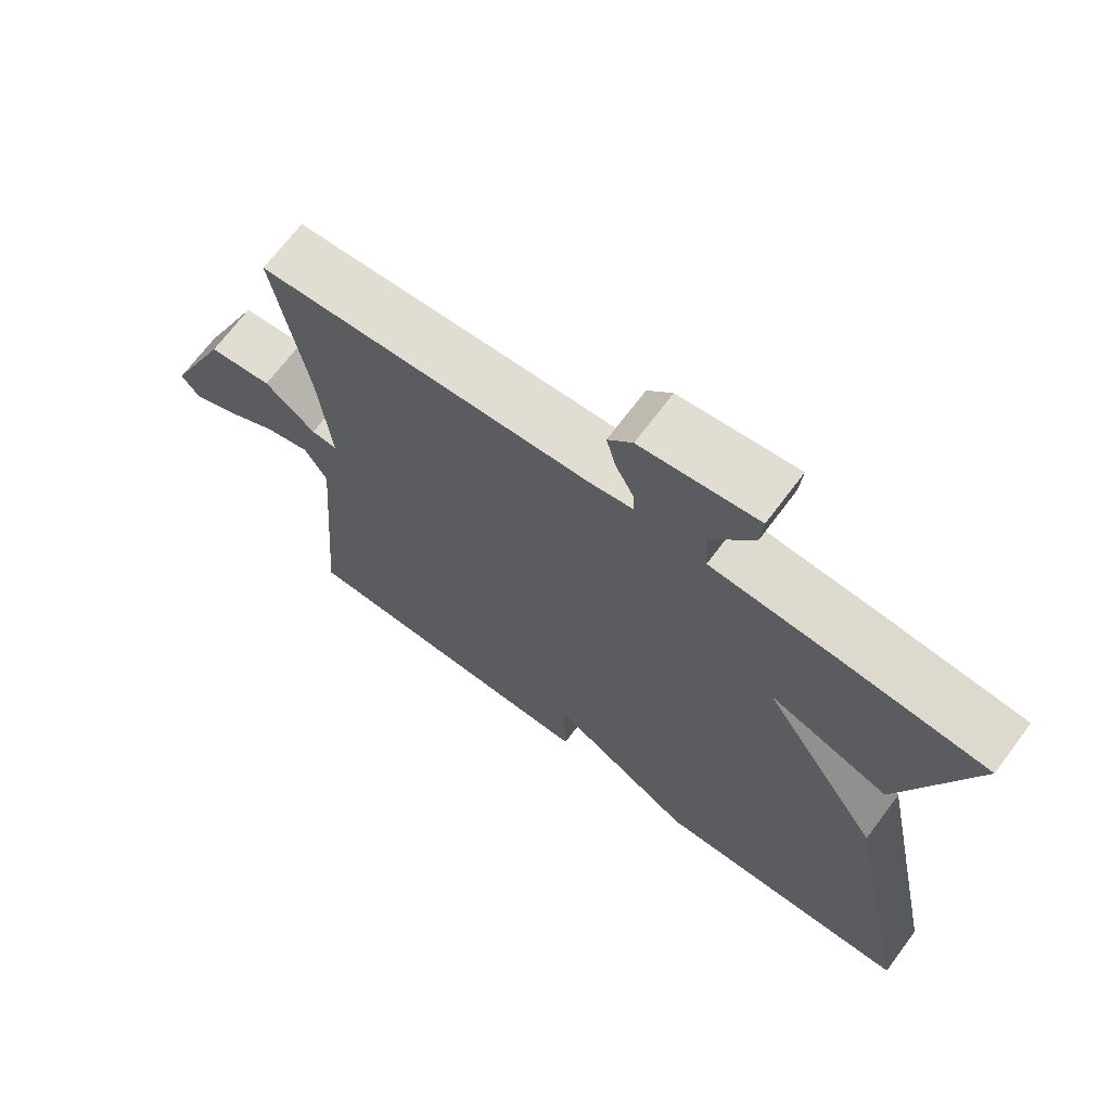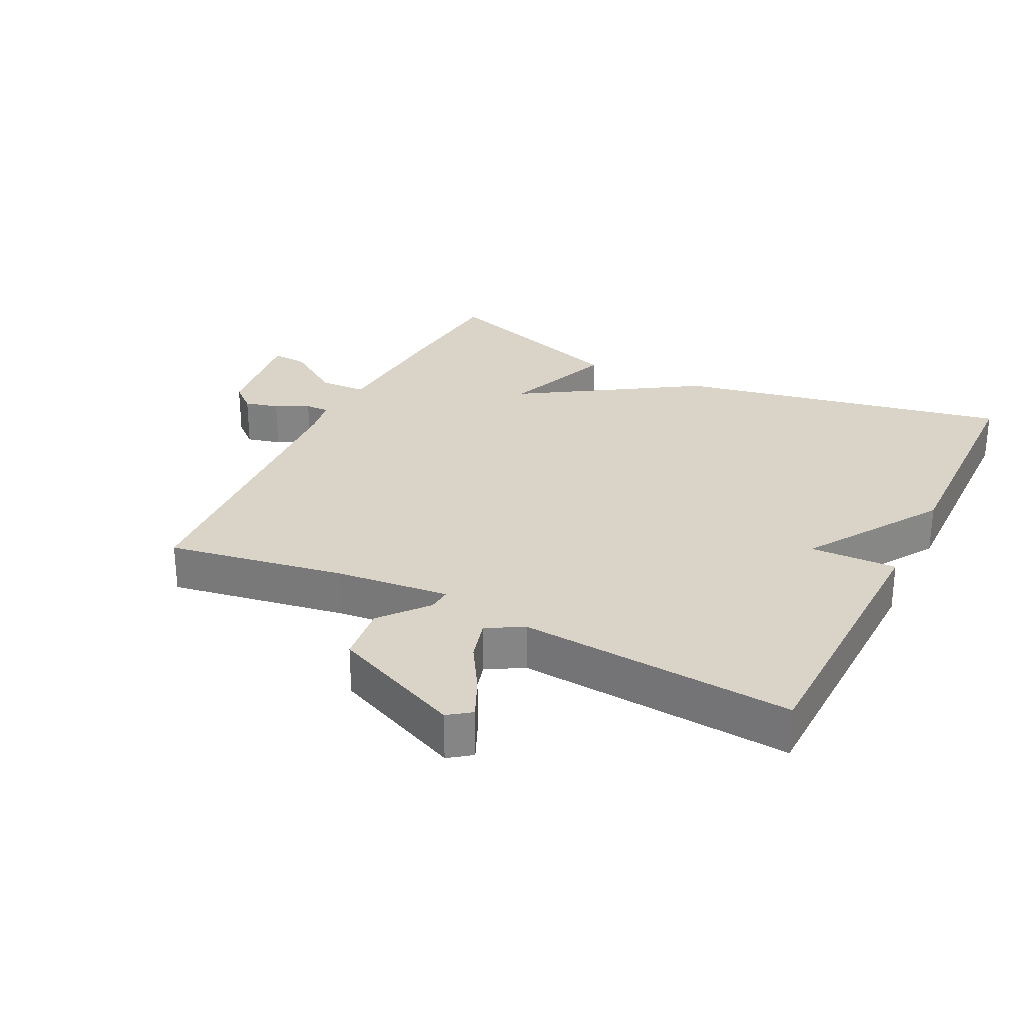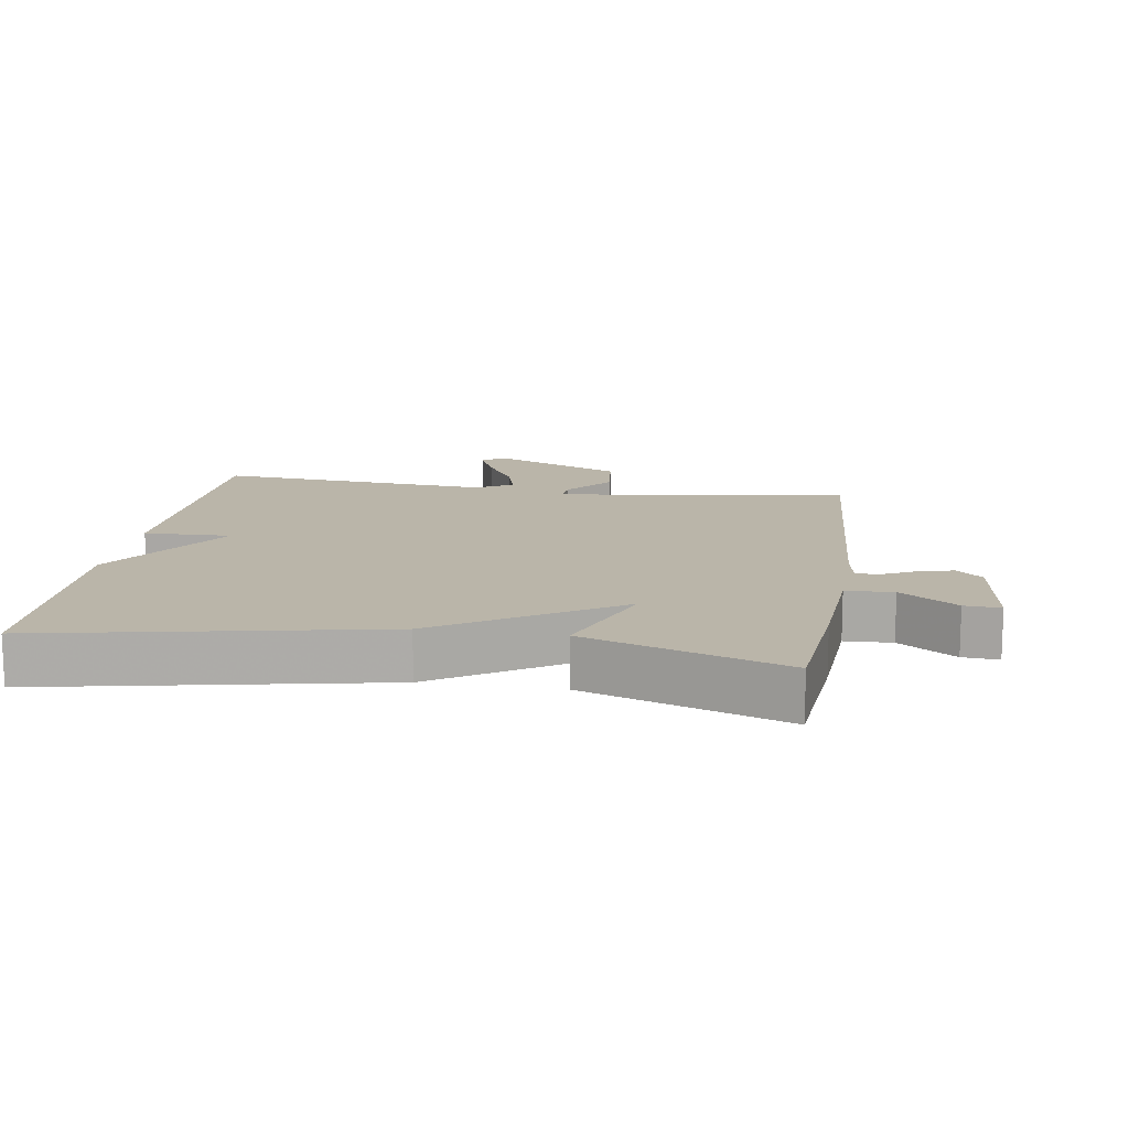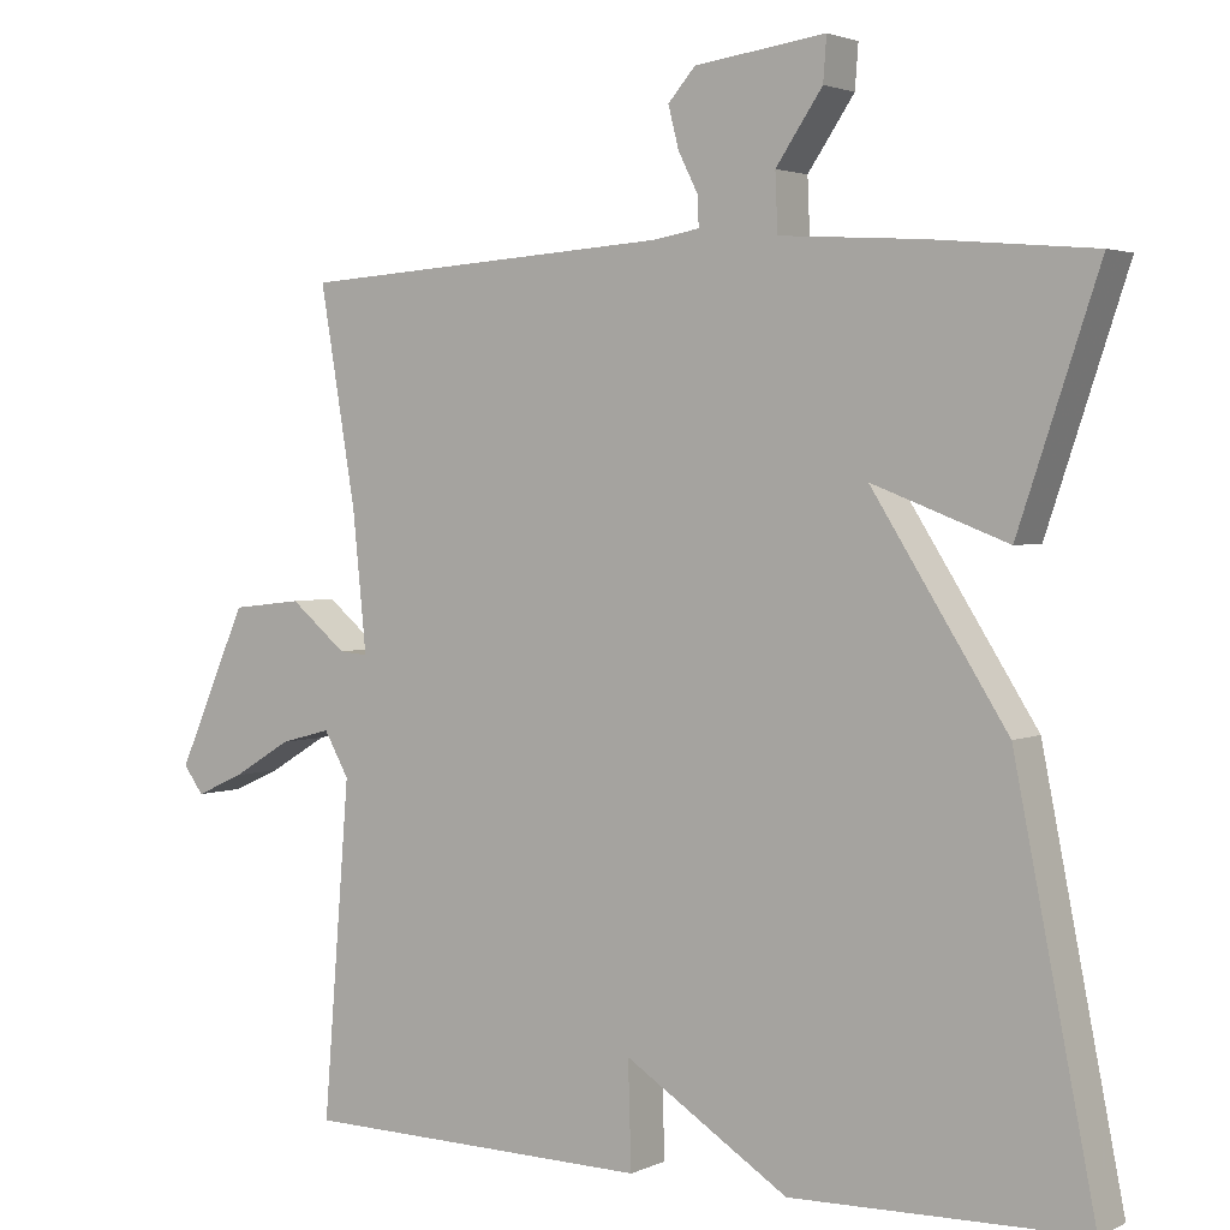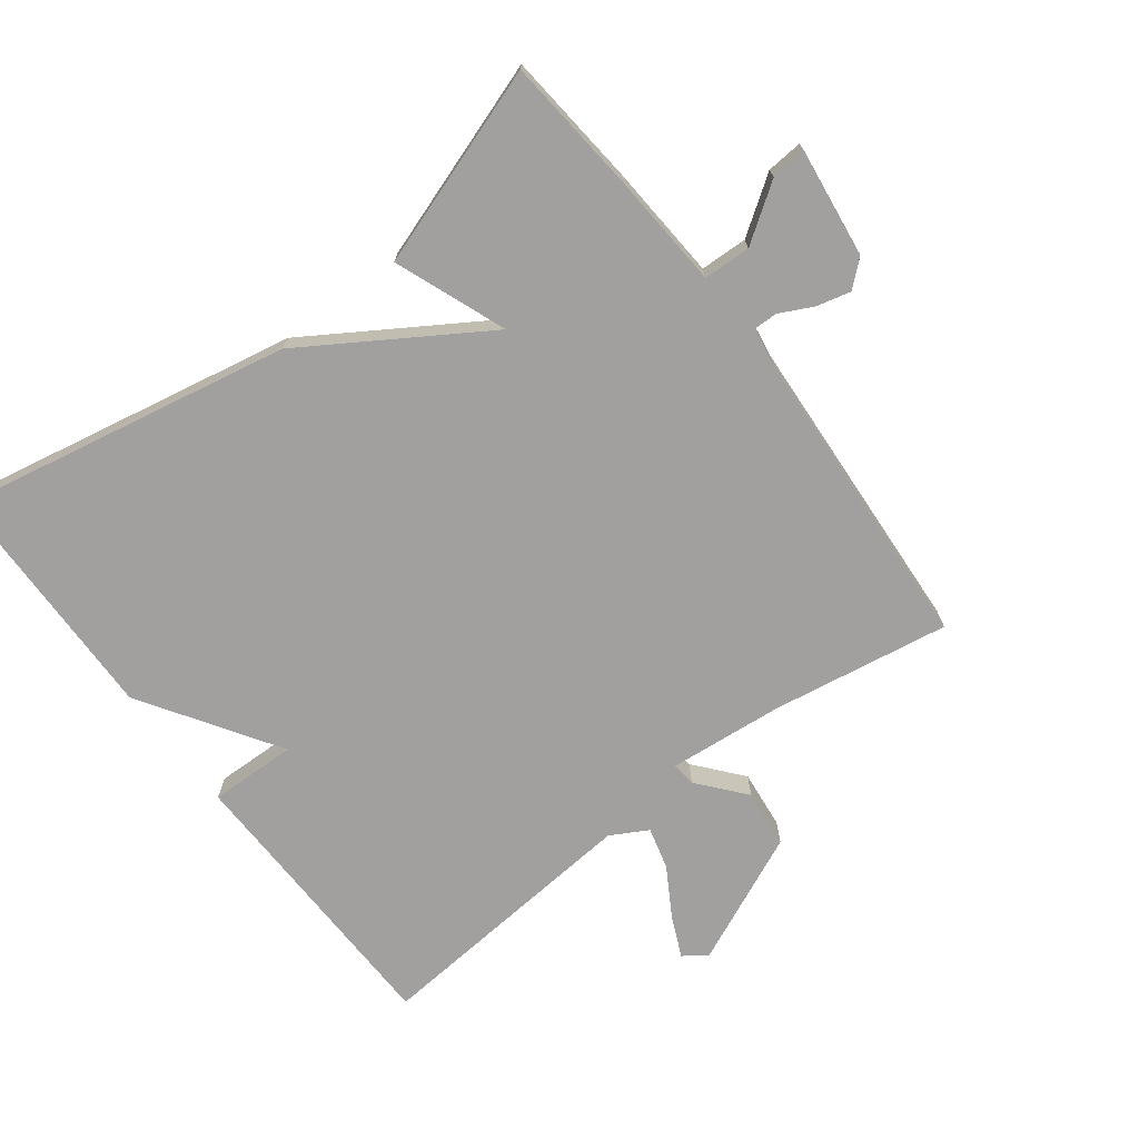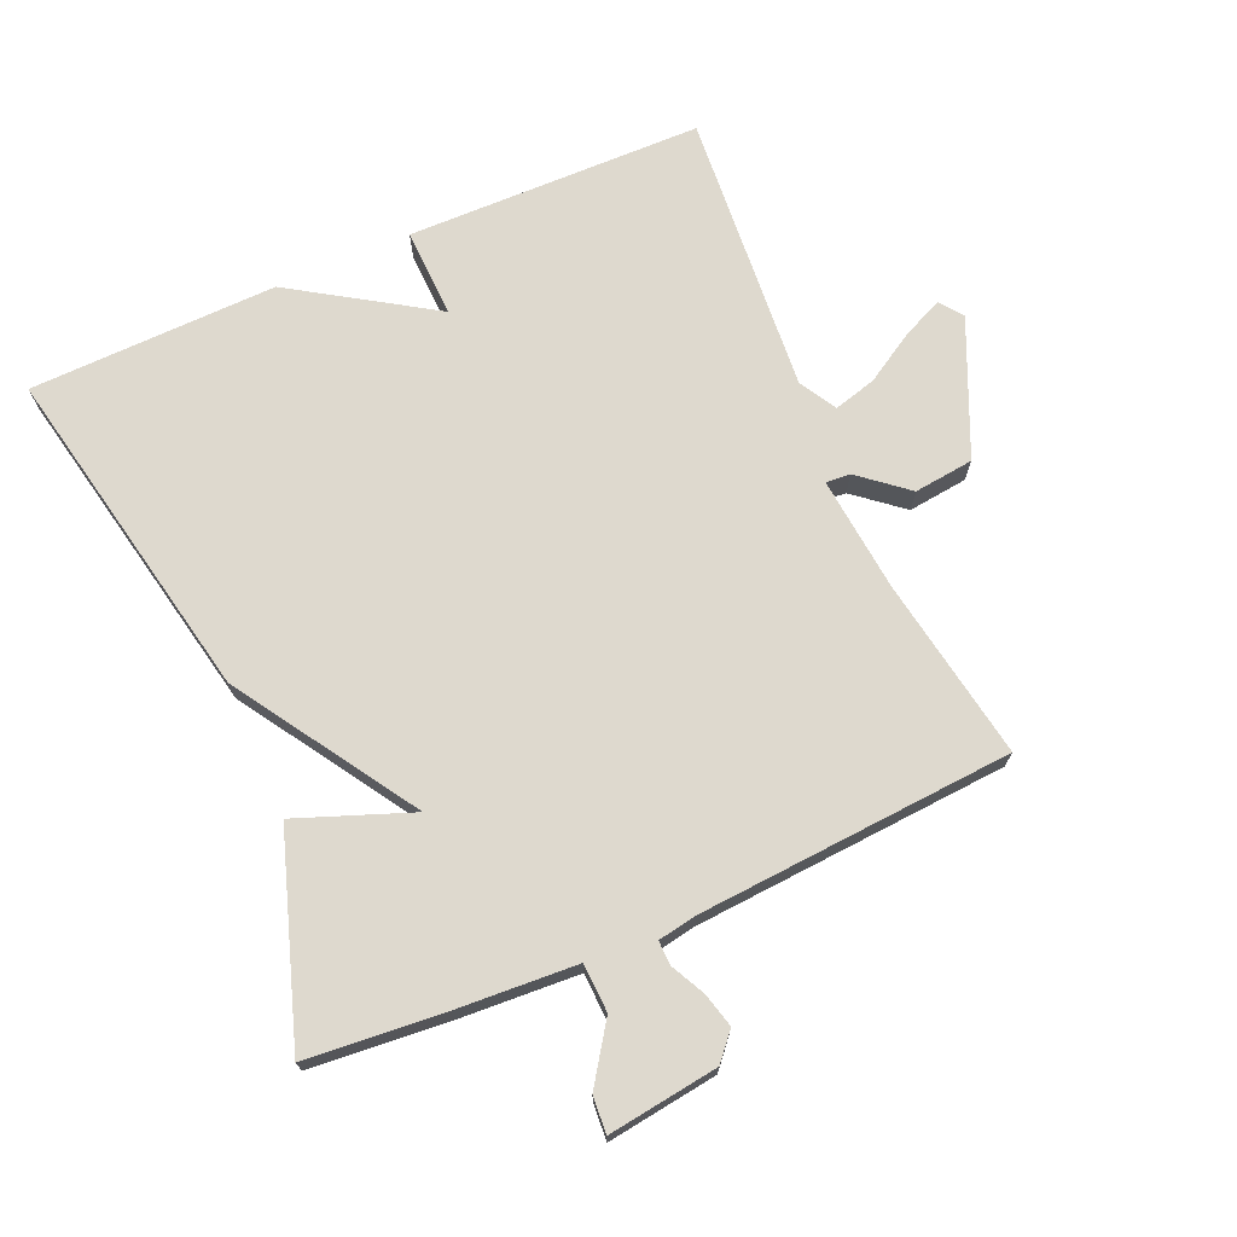
<metadata>
{"format":"obj","ext":"obj","renderer":"f3d","projection":"perspective","resolution":1024,"background":"white","views":[{"elev":69.3,"azim":-143.2,"up":"+Z"},{"elev":28.5,"azim":116.4,"up":"+Y"},{"elev":13.7,"azim":-81.1,"up":"+Y"},{"elev":2.8,"azim":-146.8,"up":"+Z"},{"elev":-71.9,"azim":-52.5,"up":"+Y"},{"elev":71.4,"azim":-23.7,"up":"+Y"}]}
</metadata>
<code>
v -0.5 0.07 0.5
v -0.297 0.07 0.518
v -0.121 0.07 0.529
v -0.118 0.07 0.6
v -0.176 0.07 0.685
v -0.18 0.07 0.739
v -0.017 0.07 0.717
v 0.017 0.07 0.678
v 0.004 0.07 0.627
v -0.021 0.07 0.577
v -0.022 0.07 0.541
v 0.036 0.07 0.531
v 0.5 0.07 0.5
v 0.455 0.07 0.232
v 0.438 0.07 0.061
v 0.474 0.07 0.064
v 0.544 0.07 0.122
v 0.632 0.07 0.112
v 0.719 0.07 -0.085
v 0.694 0.07 -0.119
v 0.634 0.07 -0.092
v 0.561 0.07 -0.048
v 0.498 0.07 -0.031
v 0.467 0.07 -0.086
v 0.5 0.07 -0.5
v 0.065 0.07 -0.508
v 0.069 0.07 -0.377
v -0.135 0.07 -0.508
v -0.5 0.07 -0.5
v -0.4 0.07 0.002
v -0.232 0.07 0.266
v -0.4 0.07 0.202
v -0.5 0 0.5
v -0.297 0 0.518
v -0.121 0 0.529
v -0.118 0 0.6
v -0.176 0 0.685
v -0.18 0 0.739
v -0.017 0 0.717
v 0.017 0 0.678
v 0.004 0 0.627
v -0.021 0 0.577
v -0.022 0 0.541
v 0.036 0 0.531
v 0.5 0 0.5
v 0.455 0 0.232
v 0.438 0 0.061
v 0.474 0 0.064
v 0.544 0 0.122
v 0.632 0 0.112
v 0.719 0 -0.085
v 0.694 0 -0.119
v 0.634 0 -0.092
v 0.561 0 -0.048
v 0.498 0 -0.031
v 0.467 0 -0.086
v 0.5 0 -0.5
v 0.065 0 -0.508
v 0.069 0 -0.377
v -0.135 0 -0.508
v -0.5 0 -0.5
v -0.4 0 0.002
v -0.232 0 0.266
v -0.4 0 0.202
f 1 2 3
f 32 1 3
f 31 32 3
f 29 30 31
f 28 29 31
f 27 28 31
f 27 31 3
f 24 25 26 27
f 27 3 4
f 24 27 4
f 23 24 4
f 20 21 22
f 19 20 22
f 18 19 22
f 17 18 22
f 16 17 22
f 15 16 22 23
f 12 13 14
f 11 12 14 15
f 8 9 10
f 7 8 10
f 6 7 10
f 5 6 10
f 4 5 10
f 4 10 11
f 4 11 15 23
f 35 34 33
f 35 33 64
f 35 64 63
f 63 62 61
f 63 61 60
f 63 60 59
f 35 63 59
f 59 58 57 56
f 36 35 59
f 36 59 56
f 36 56 55
f 54 53 52
f 54 52 51
f 54 51 50
f 54 50 49
f 54 49 48
f 55 54 48 47
f 46 45 44
f 47 46 44 43
f 42 41 40
f 42 40 39
f 42 39 38
f 42 38 37
f 42 37 36
f 43 42 36
f 55 47 43 36
f 1 33 34 2
f 2 34 35 3
f 3 35 36 4
f 4 36 37 5
f 5 37 38 6
f 6 38 39 7
f 7 39 40 8
f 8 40 41 9
f 9 41 42 10
f 10 42 43 11
f 11 43 44 12
f 12 44 45 13
f 13 45 46 14
f 14 46 47 15
f 15 47 48 16
f 16 48 49 17
f 17 49 50 18
f 18 50 51 19
f 19 51 52 20
f 20 52 53 21
f 21 53 54 22
f 22 54 55 23
f 23 55 56 24
f 24 56 57 25
f 25 57 58 26
f 26 58 59 27
f 27 59 60 28
f 28 60 61 29
f 29 61 62 30
f 30 62 63 31
f 31 63 64 32
f 32 64 33 1

</code>
